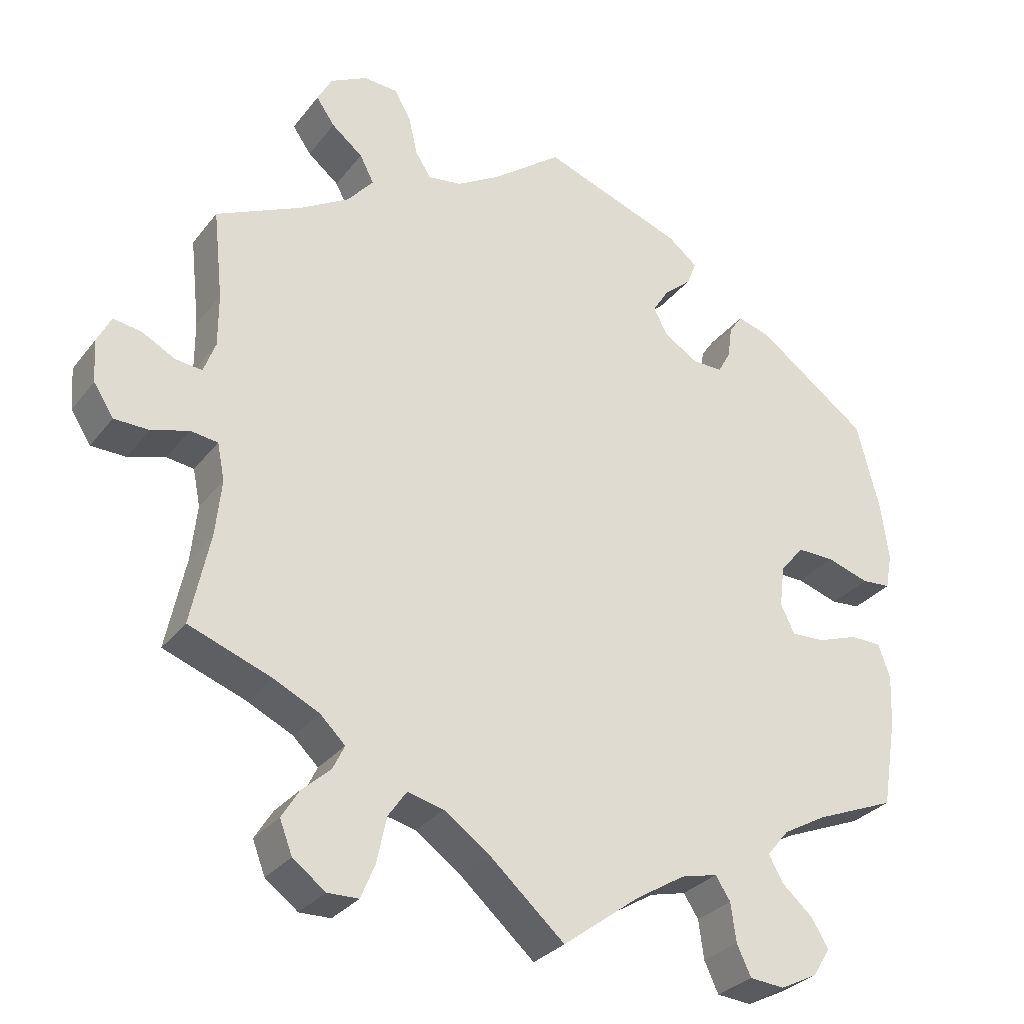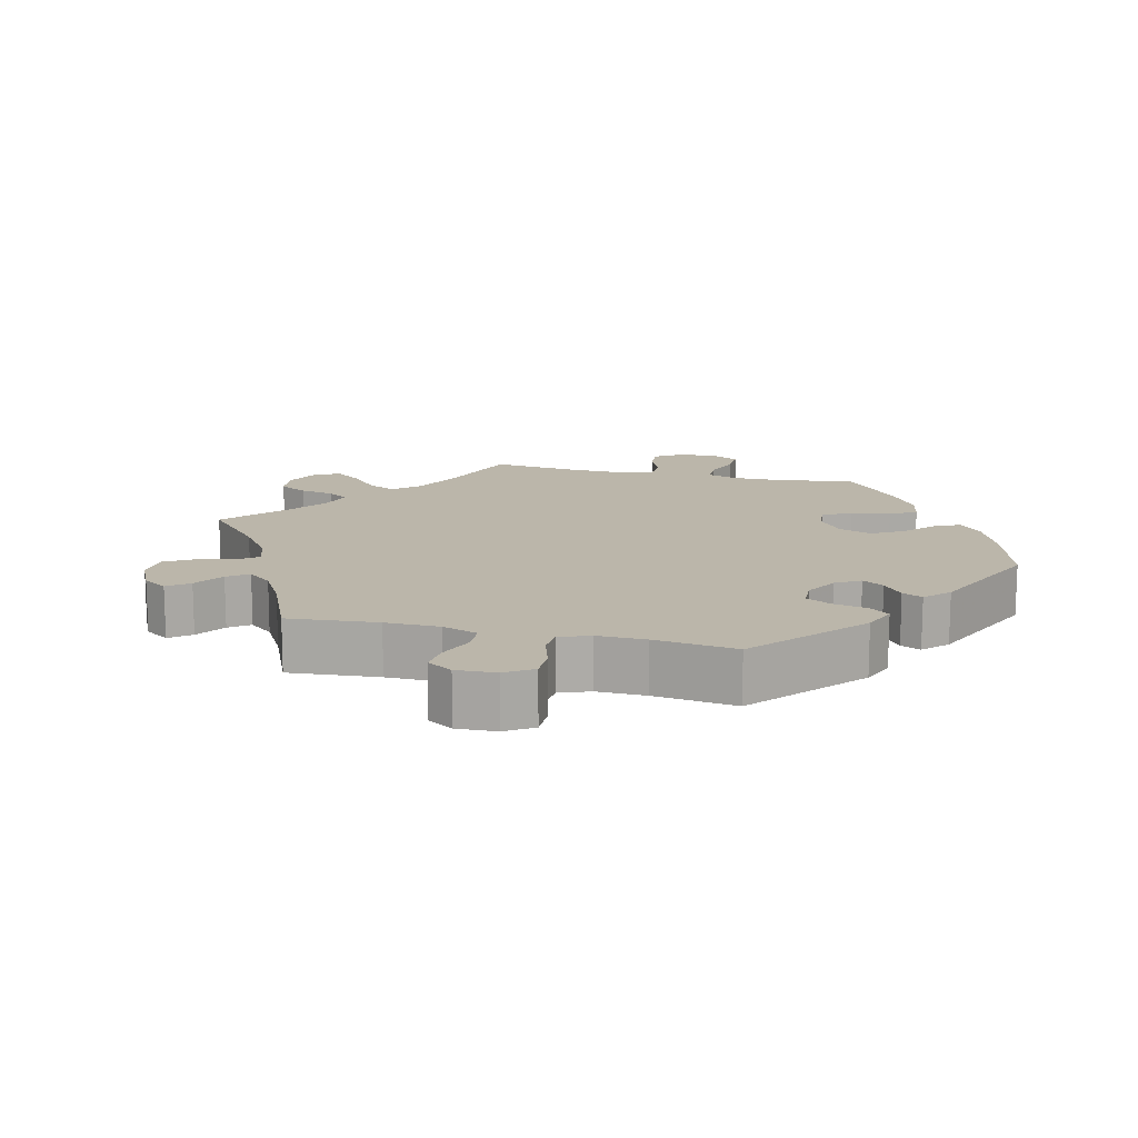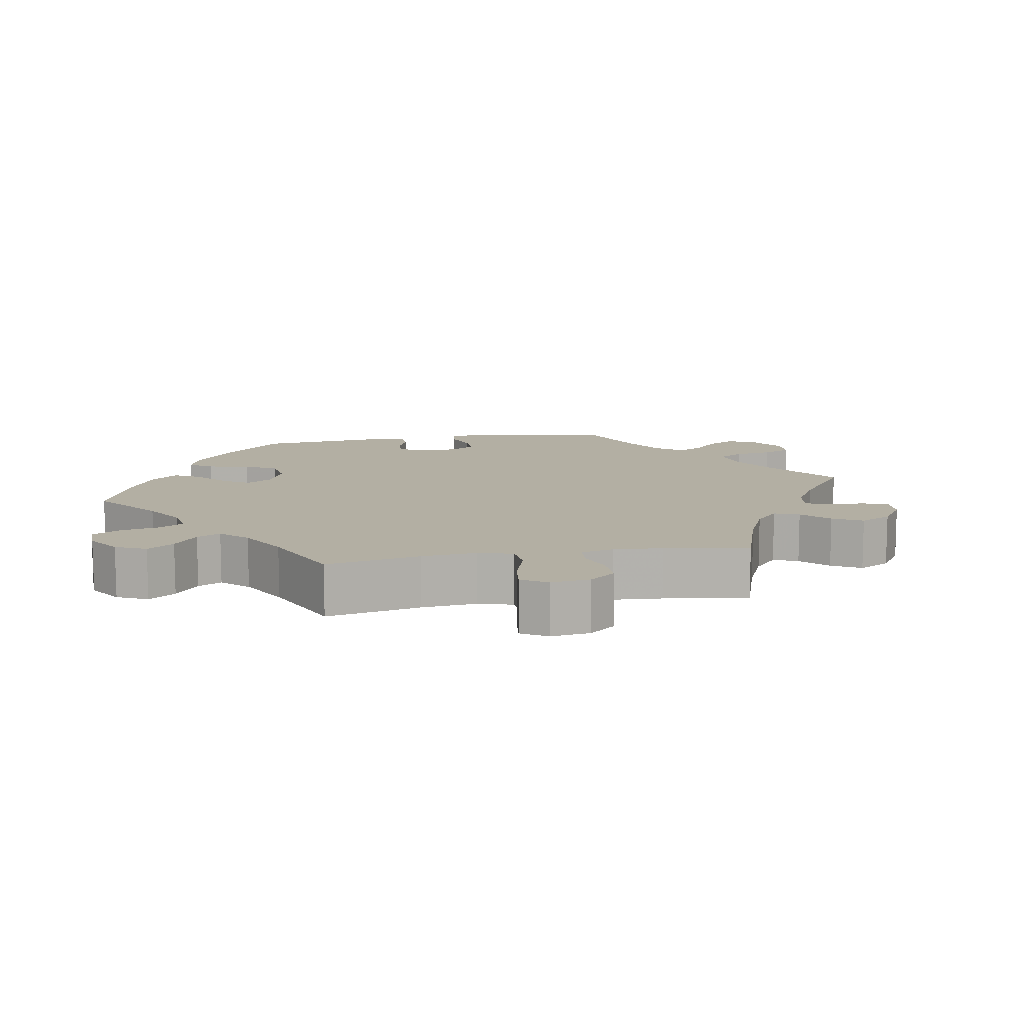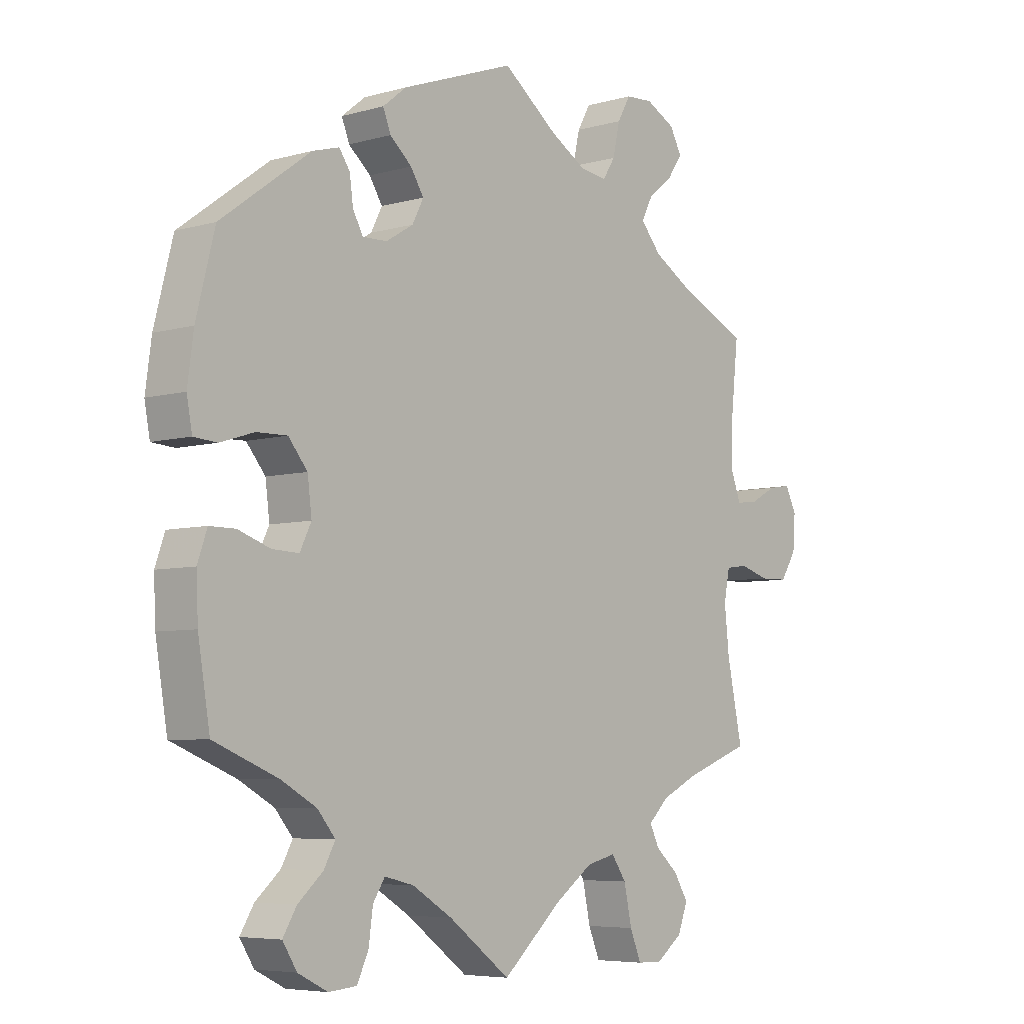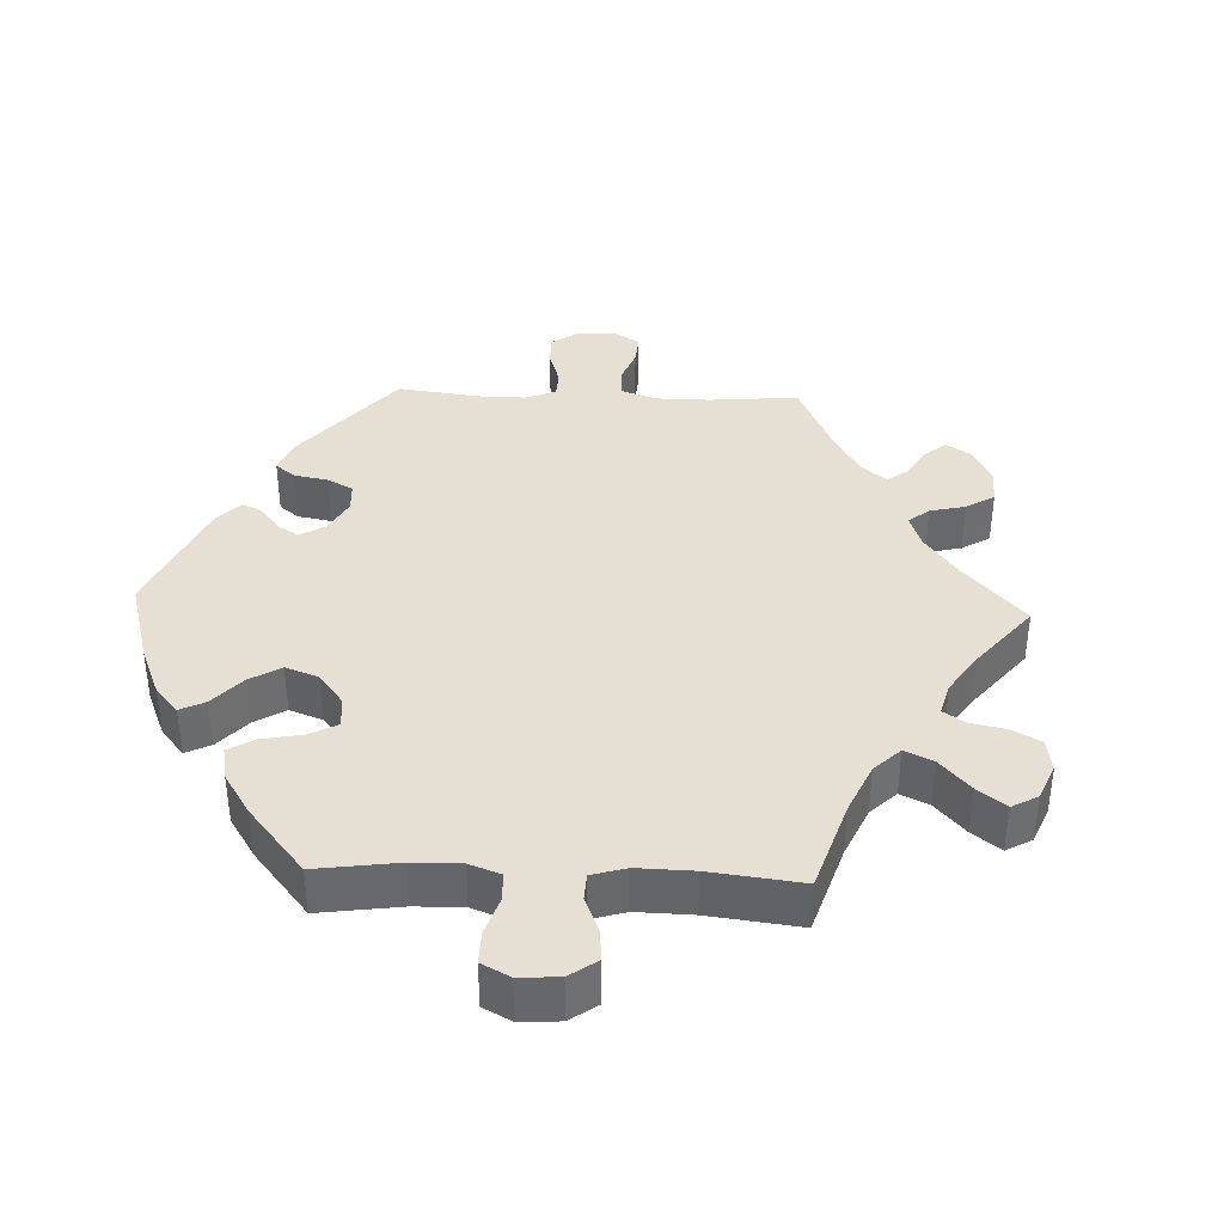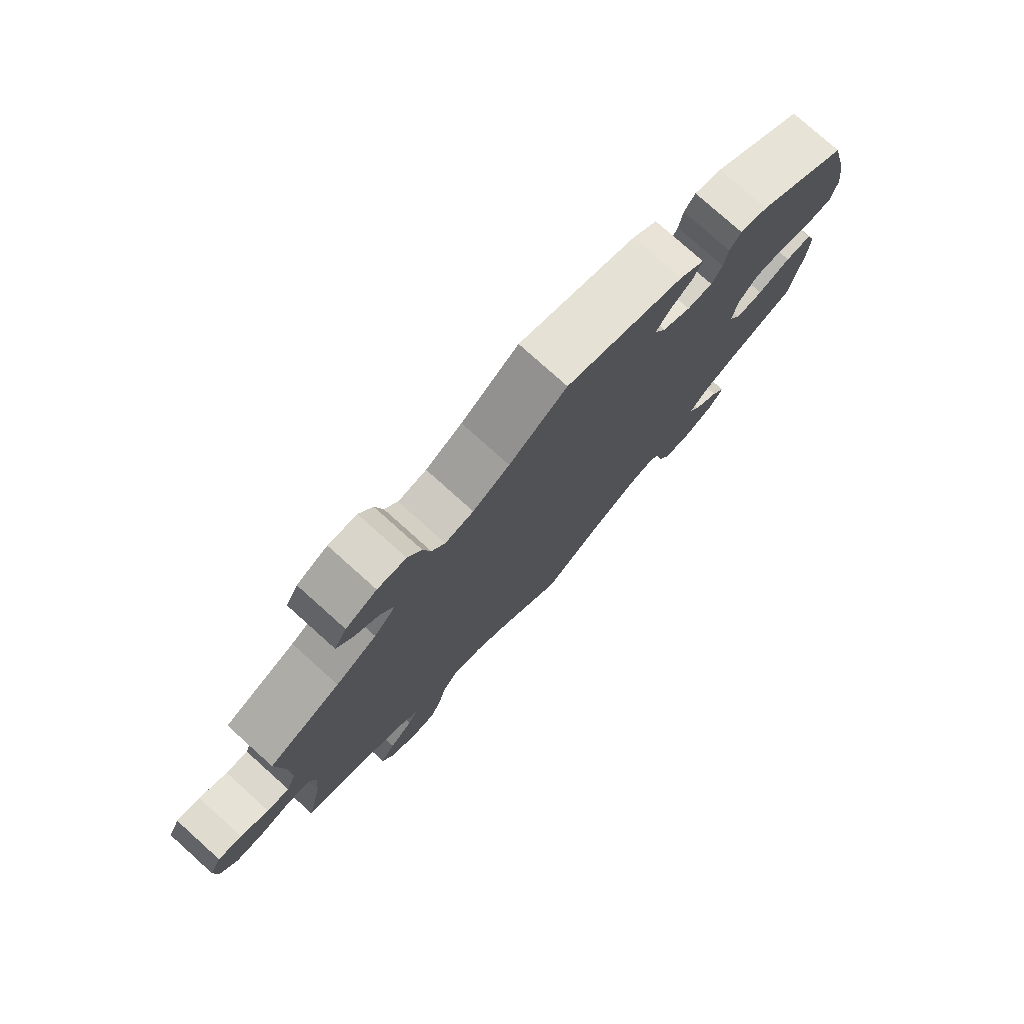
<metadata>
{"format":"obj","ext":"obj","renderer":"f3d","projection":"perspective","resolution":1024,"background":"white","views":[{"elev":-30.1,"azim":-30.5,"up":"+Z"},{"elev":13.9,"azim":-16.0,"up":"+Y"},{"elev":11.1,"azim":-160.2,"up":"+Y"},{"elev":-5.9,"azim":130.6,"up":"+Z"},{"elev":38.0,"azim":152.3,"up":"+Y"},{"elev":77.8,"azim":-48.1,"up":"+Z"}]}
</metadata>
<code>
v -0.1 0.07 -0.489
v -0.163 0.07 -0.444
v -0.212 0.07 -0.432
v -0.237 0.07 -0.468
v -0.25 0.07 -0.529
v -0.269 0.07 -0.575
v -0.311 0.07 -0.576
v -0.355 0.07 -0.543
v -0.372 0.07 -0.499
v -0.348 0.07 -0.46
v -0.31 0.07 -0.426
v -0.294 0.07 -0.393
v -0.328 0.07 -0.36
v -0.39 0.07 -0.33
v -0.501 0.07 -0.289
v -0.475 0.07 -0.165
v -0.467 0.07 -0.09
v -0.477 0.07 -0.04
v -0.514 0.07 -0.035
v -0.564 0.07 -0.05
v -0.611 0.07 -0.049
v -0.638 0.07 -0.007
v -0.642 0.07 0.05
v -0.623 0.07 0.088
v -0.585 0.07 0.082
v -0.54 0.07 0.058
v -0.504 0.07 0.054
v -0.488 0.07 0.097
v -0.488 0.07 0.168
v -0.501 0.07 0.289
v -0.385 0.07 0.343
v -0.319 0.07 0.382
v -0.284 0.07 0.423
v -0.303 0.07 0.46
v -0.345 0.07 0.494
v -0.37 0.07 0.53
v -0.35 0.07 0.567
v -0.3 0.07 0.593
v -0.254 0.07 0.59
v -0.232 0.07 0.551
v -0.22 0.07 0.498
v -0.199 0.07 0.465
v -0.153 0.07 0.472
v -0.094 0.07 0.507
v -0.001 0.07 0.578
v 0.19 0.07 0.509
v 0.23 0.07 0.477
v 0.217 0.07 0.444
v 0.18 0.07 0.412
v 0.158 0.07 0.377
v 0.177 0.07 0.34
v 0.223 0.07 0.312
v 0.264 0.07 0.311
v 0.281 0.07 0.342
v 0.287 0.07 0.386
v 0.305 0.07 0.412
v 0.35 0.07 0.399
v 0.5 0.07 0.289
v 0.531 0.07 0.167
v 0.541 0.07 0.092
v 0.532 0.07 0.043
v 0.493 0.07 0.04
v 0.436 0.07 0.058
v 0.385 0.07 0.059
v 0.353 0.07 0.02
v 0.346 0.07 -0.036
v 0.365 0.07 -0.075
v 0.41 0.07 -0.073
v 0.464 0.07 -0.054
v 0.507 0.07 -0.054
v 0.523 0.07 -0.1
v 0.52 0.07 -0.169
v 0.5 0.07 -0.289
v 0.392 0.07 -0.333
v 0.333 0.07 -0.366
v 0.303 0.07 -0.402
v 0.322 0.07 -0.437
v 0.364 0.07 -0.474
v 0.387 0.07 -0.512
v 0.363 0.07 -0.55
v 0.313 0.07 -0.575
v 0.266 0.07 -0.571
v 0.247 0.07 -0.53
v 0.24 0.07 -0.478
v 0.22 0.07 -0.447
v 0.171 0.07 -0.459
v 0.104 0.07 -0.5
v 0 0.07 -0.578
v -0.1 0 -0.489
v -0.163 0 -0.444
v -0.212 0 -0.432
v -0.237 0 -0.468
v -0.25 0 -0.529
v -0.269 0 -0.575
v -0.311 0 -0.576
v -0.355 0 -0.543
v -0.372 0 -0.499
v -0.348 0 -0.46
v -0.31 0 -0.426
v -0.294 0 -0.393
v -0.328 0 -0.36
v -0.39 0 -0.33
v -0.501 0 -0.289
v -0.475 0 -0.165
v -0.467 0 -0.09
v -0.477 0 -0.04
v -0.514 0 -0.035
v -0.564 0 -0.05
v -0.611 0 -0.049
v -0.638 0 -0.007
v -0.642 0 0.05
v -0.623 0 0.088
v -0.585 0 0.082
v -0.54 0 0.058
v -0.504 0 0.054
v -0.488 0 0.097
v -0.488 0 0.168
v -0.501 0 0.289
v -0.385 0 0.343
v -0.319 0 0.382
v -0.284 0 0.423
v -0.303 0 0.46
v -0.345 0 0.494
v -0.37 0 0.53
v -0.35 0 0.567
v -0.3 0 0.593
v -0.254 0 0.59
v -0.232 0 0.551
v -0.22 0 0.498
v -0.199 0 0.465
v -0.153 0 0.472
v -0.094 0 0.507
v -0.001 0 0.578
v 0.19 0 0.509
v 0.23 0 0.477
v 0.217 0 0.444
v 0.18 0 0.412
v 0.158 0 0.377
v 0.177 0 0.34
v 0.223 0 0.312
v 0.264 0 0.311
v 0.281 0 0.342
v 0.287 0 0.386
v 0.305 0 0.412
v 0.35 0 0.399
v 0.5 0 0.289
v 0.531 0 0.167
v 0.541 0 0.092
v 0.532 0 0.043
v 0.493 0 0.04
v 0.436 0 0.058
v 0.385 0 0.059
v 0.353 0 0.02
v 0.346 0 -0.036
v 0.365 0 -0.075
v 0.41 0 -0.073
v 0.464 0 -0.054
v 0.507 0 -0.054
v 0.523 0 -0.1
v 0.52 0 -0.169
v 0.5 0 -0.289
v 0.392 0 -0.333
v 0.333 0 -0.366
v 0.303 0 -0.402
v 0.322 0 -0.437
v 0.364 0 -0.474
v 0.387 0 -0.512
v 0.363 0 -0.55
v 0.313 0 -0.575
v 0.266 0 -0.571
v 0.247 0 -0.53
v 0.24 0 -0.478
v 0.22 0 -0.447
v 0.171 0 -0.459
v 0.104 0 -0.5
v 0 0 -0.578
f 87 88 1
f 86 87 1 2
f 85 86 2 3
f 81 82 83 84
f 81 84 85
f 80 81 85
f 77 78 79 80
f 76 77 80 85
f 75 76 85 3
f 71 72 73 74
f 71 74 75 3
f 68 69 70 71
f 67 68 71 3
f 60 61 62 63
f 60 63 64
f 59 60 64
f 58 59 64
f 57 58 64 65
f 54 55 56 57
f 53 54 57 65
f 46 47 48 49
f 44 45 46 49
f 43 44 49 50
f 42 43 50 51
f 38 39 40 41
f 38 41 42
f 37 38 42
f 34 35 36 37
f 33 34 37 42
f 32 33 42 51
f 29 30 31
f 28 29 31 32
f 27 28 32 51
f 23 24 25 26
f 23 26 27
f 22 23 27
f 19 20 21 22
f 18 19 22 27
f 14 15 16
f 13 14 16 17
f 12 13 17 18
f 8 9 10 11
f 8 11 12
f 7 8 12
f 4 5 6 7
f 4 7 12
f 3 4 12 18
f 66 67 3 18
f 52 53 65 66
f 51 52 66
f 18 27 51 66
f 89 176 175
f 90 89 175 174
f 91 90 174 173
f 172 171 170 169
f 173 172 169
f 173 169 168
f 168 167 166 165
f 173 168 165 164
f 91 173 164 163
f 162 161 160 159
f 91 163 162 159
f 159 158 157 156
f 91 159 156 155
f 151 150 149 148
f 152 151 148
f 152 148 147
f 152 147 146
f 153 152 146 145
f 145 144 143 142
f 153 145 142 141
f 137 136 135 134
f 137 134 133 132
f 138 137 132 131
f 139 138 131 130
f 129 128 127 126
f 130 129 126
f 130 126 125
f 125 124 123 122
f 130 125 122 121
f 139 130 121 120
f 119 118 117
f 120 119 117 116
f 139 120 116 115
f 114 113 112 111
f 115 114 111
f 115 111 110
f 110 109 108 107
f 115 110 107 106
f 104 103 102
f 105 104 102 101
f 106 105 101 100
f 99 98 97 96
f 100 99 96
f 100 96 95
f 95 94 93 92
f 100 95 92
f 106 100 92 91
f 106 91 155 154
f 154 153 141 140
f 154 140 139
f 154 139 115 106
f 1 89 90 2
f 2 90 91 3
f 3 91 92 4
f 4 92 93 5
f 5 93 94 6
f 6 94 95 7
f 7 95 96 8
f 8 96 97 9
f 9 97 98 10
f 10 98 99 11
f 11 99 100 12
f 12 100 101 13
f 13 101 102 14
f 14 102 103 15
f 15 103 104 16
f 16 104 105 17
f 17 105 106 18
f 18 106 107 19
f 19 107 108 20
f 20 108 109 21
f 21 109 110 22
f 22 110 111 23
f 23 111 112 24
f 24 112 113 25
f 25 113 114 26
f 26 114 115 27
f 27 115 116 28
f 28 116 117 29
f 29 117 118 30
f 30 118 119 31
f 31 119 120 32
f 32 120 121 33
f 33 121 122 34
f 34 122 123 35
f 35 123 124 36
f 36 124 125 37
f 37 125 126 38
f 38 126 127 39
f 39 127 128 40
f 40 128 129 41
f 41 129 130 42
f 42 130 131 43
f 43 131 132 44
f 44 132 133 45
f 45 133 134 46
f 46 134 135 47
f 47 135 136 48
f 48 136 137 49
f 49 137 138 50
f 50 138 139 51
f 51 139 140 52
f 52 140 141 53
f 53 141 142 54
f 54 142 143 55
f 55 143 144 56
f 56 144 145 57
f 57 145 146 58
f 58 146 147 59
f 59 147 148 60
f 60 148 149 61
f 61 149 150 62
f 62 150 151 63
f 63 151 152 64
f 64 152 153 65
f 65 153 154 66
f 66 154 155 67
f 67 155 156 68
f 68 156 157 69
f 69 157 158 70
f 70 158 159 71
f 71 159 160 72
f 72 160 161 73
f 73 161 162 74
f 74 162 163 75
f 75 163 164 76
f 76 164 165 77
f 77 165 166 78
f 78 166 167 79
f 79 167 168 80
f 80 168 169 81
f 81 169 170 82
f 82 170 171 83
f 83 171 172 84
f 84 172 173 85
f 85 173 174 86
f 86 174 175 87
f 87 175 176 88
f 88 176 89 1

</code>
